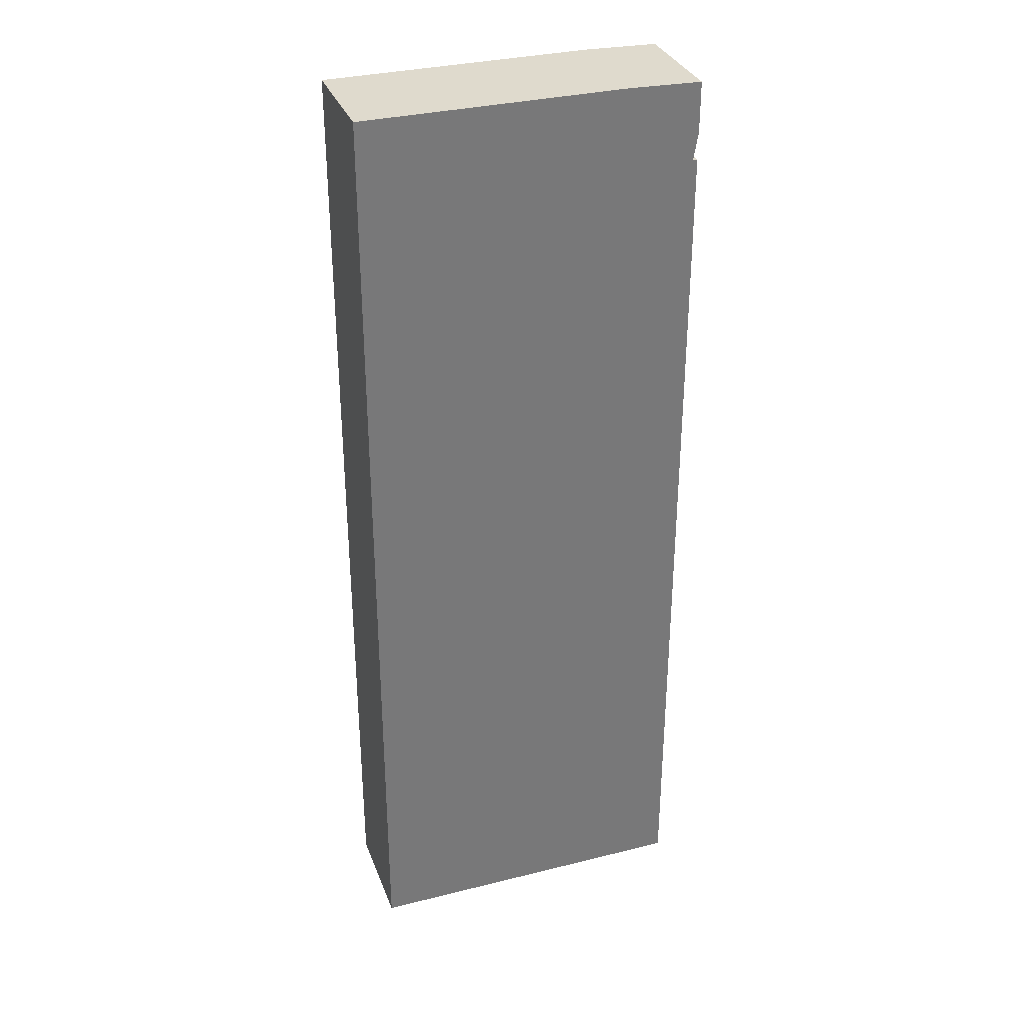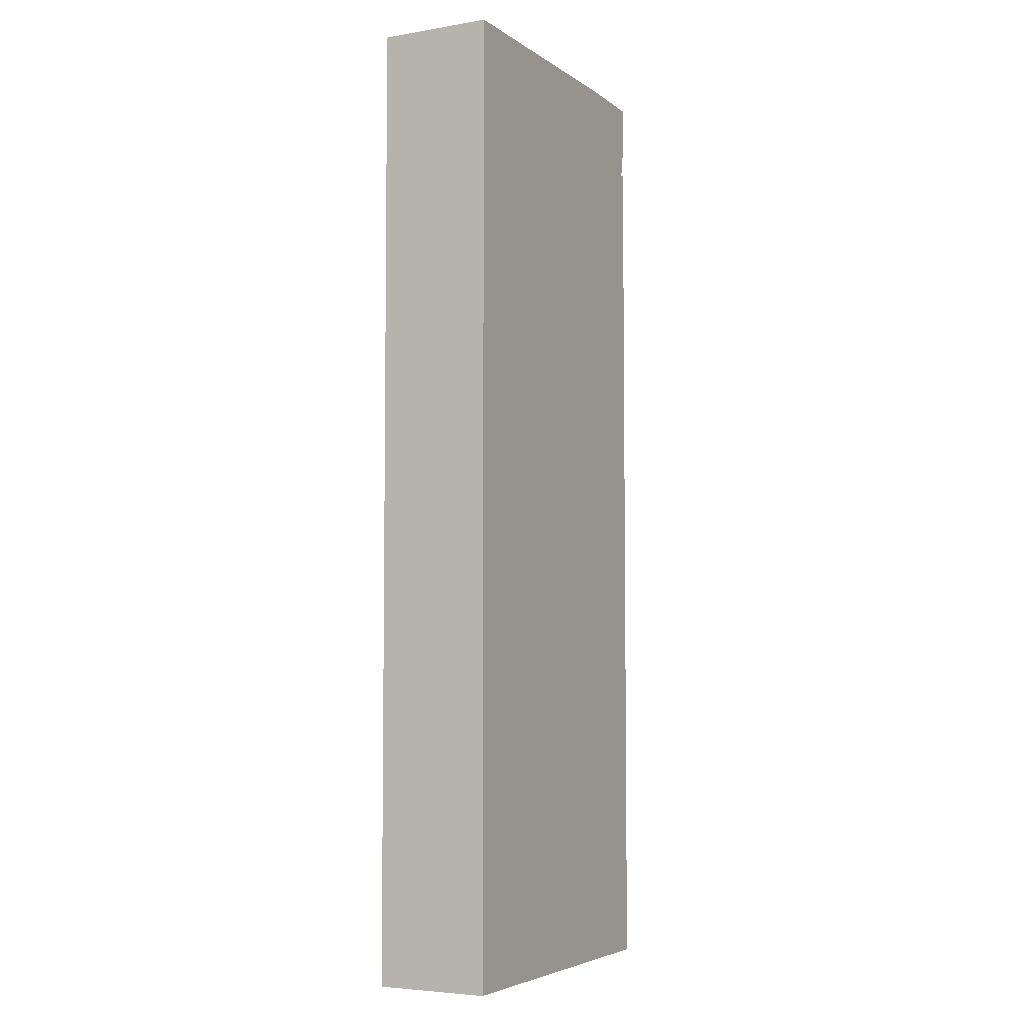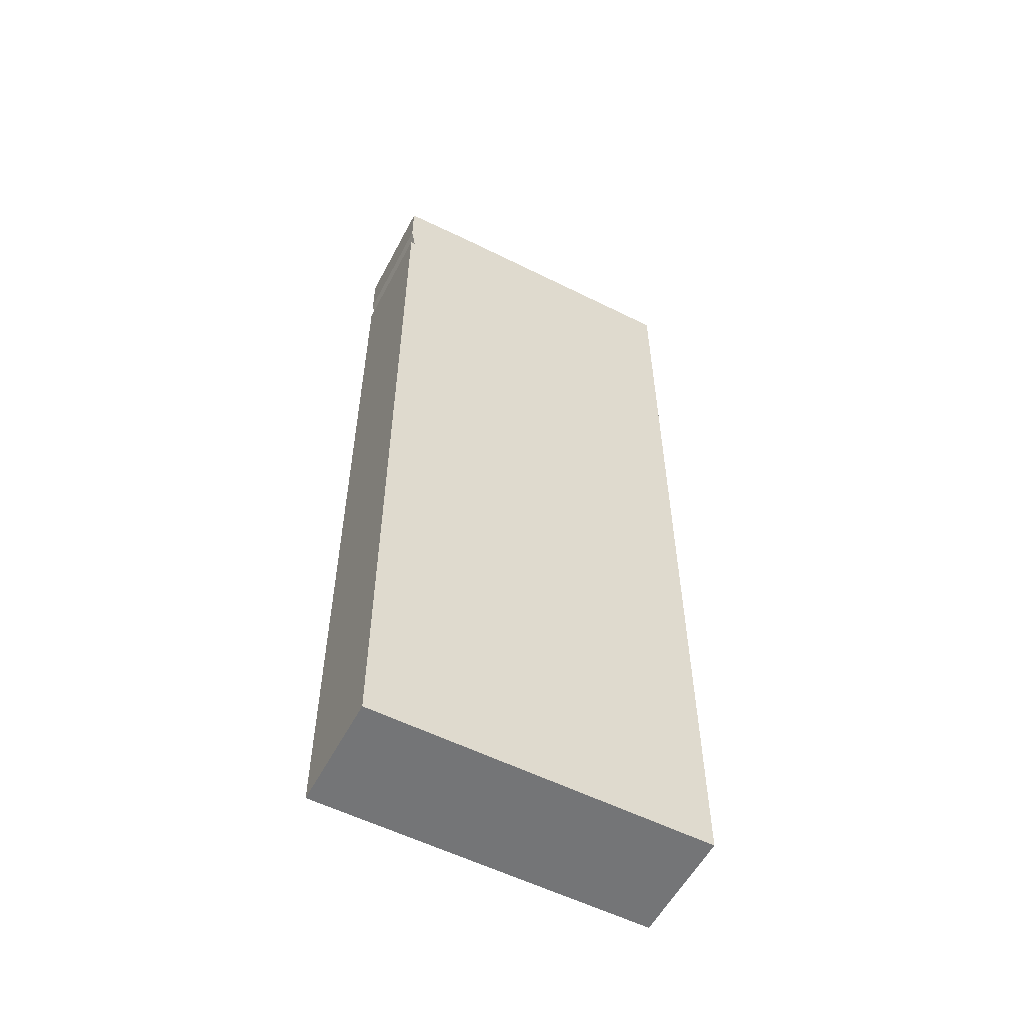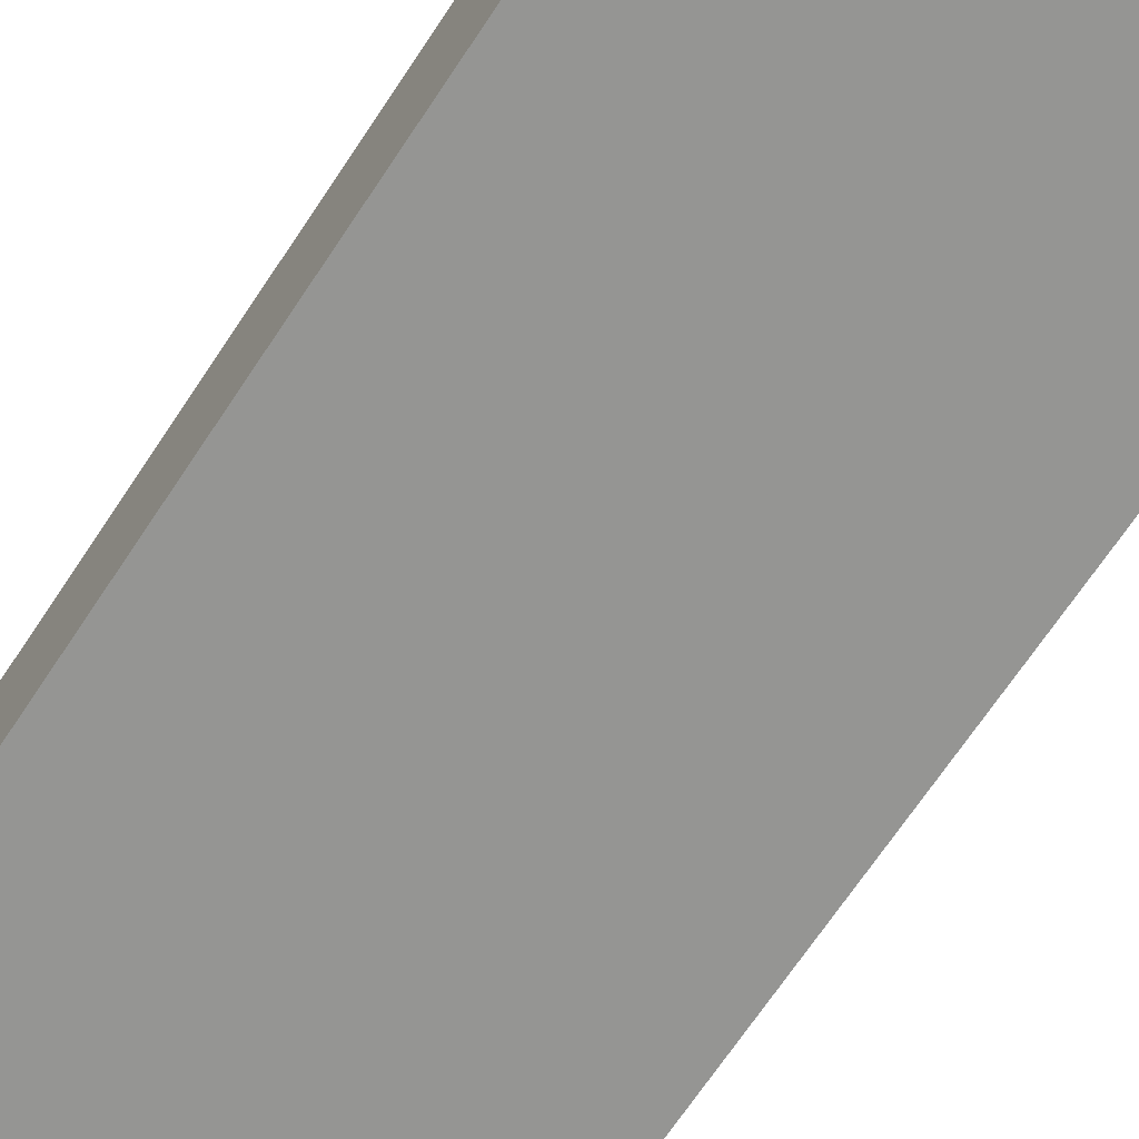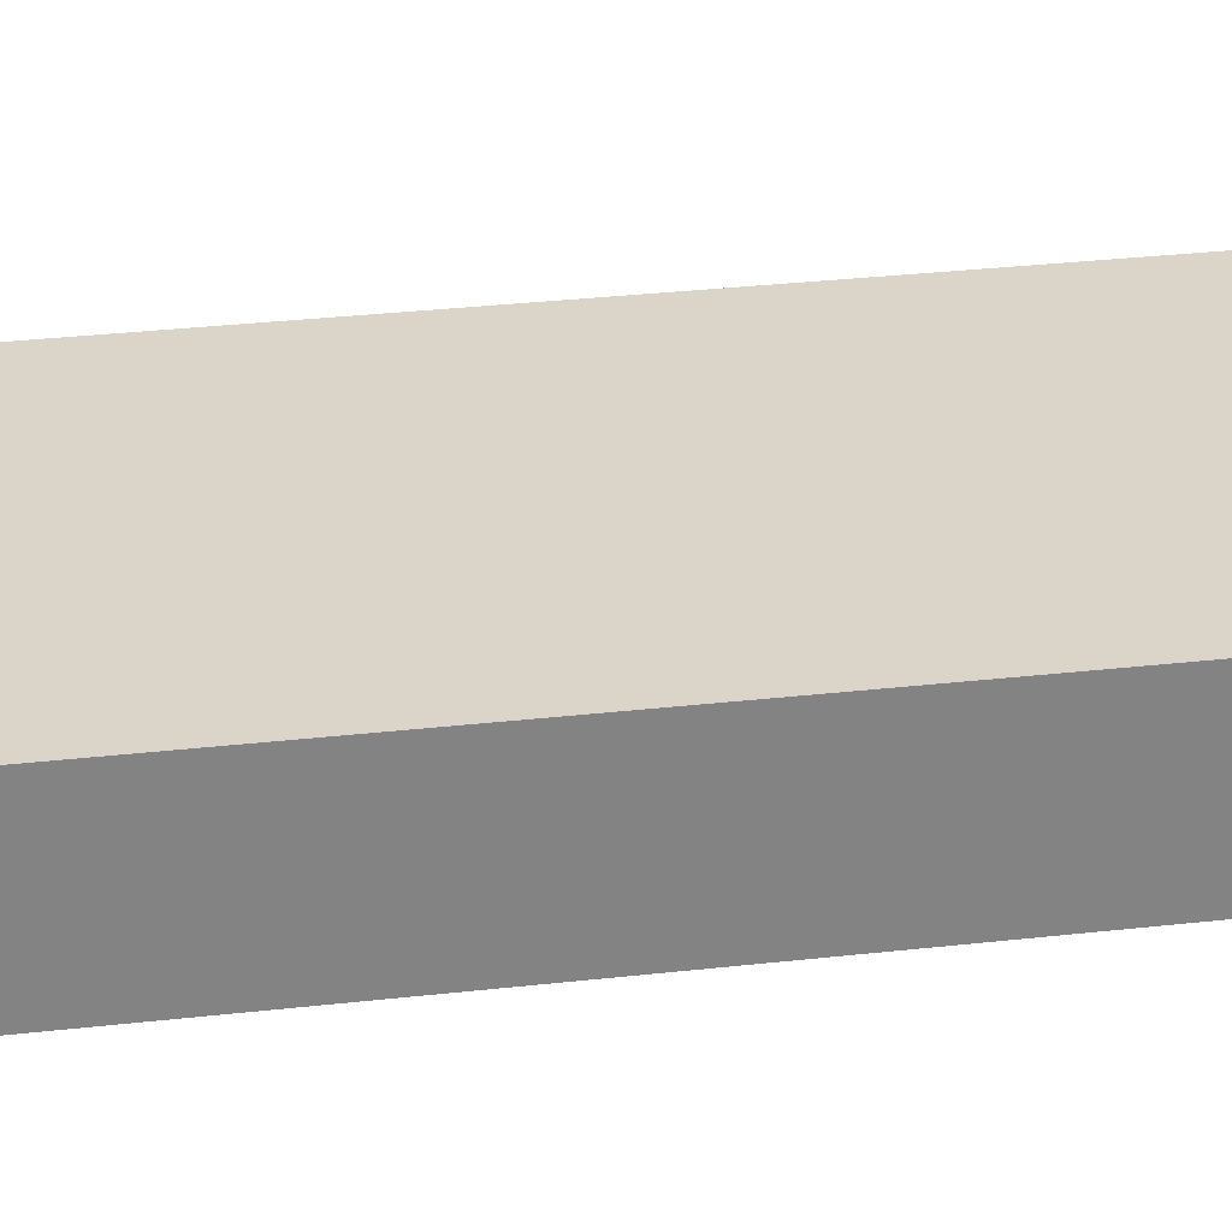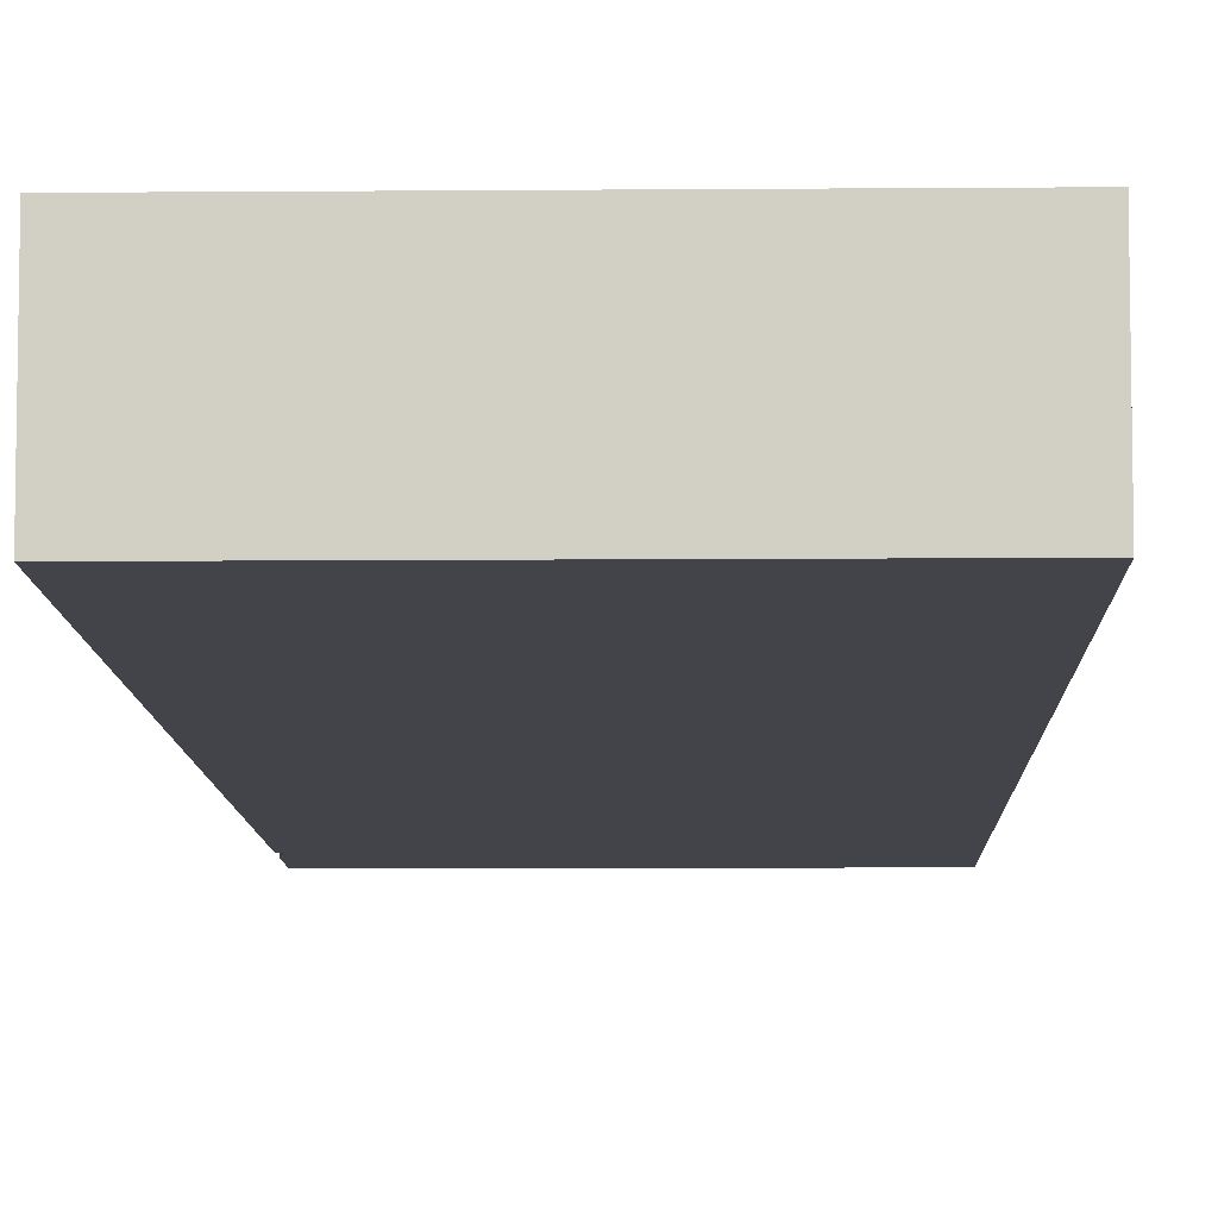
<metadata>
{"format":"obj","ext":"obj","renderer":"f3d","projection":"perspective","resolution":1024,"background":"white","views":[{"elev":32.9,"azim":161.0,"up":"+Y"},{"elev":-4.9,"azim":117.8,"up":"+Y"},{"elev":-56.4,"azim":-27.6,"up":"+Y"},{"elev":-67.3,"azim":-33.3,"up":"+Z"},{"elev":29.4,"azim":-99.7,"up":"+Z"},{"elev":-8.5,"azim":1.3,"up":"+Z"}]}
</metadata>
<code>
g sbg_cityforest_sm_building48
v -0.74 4.22 0
v -0.74 4 0
v -0.72 3.88 0
v -0.74 3.88 0
v -0.74 0 0
v 0.74 0 0
v 0.74 4.23 0
v -0.42 4.23 0
v -0.74 4.22 0.5
v -0.74 4 0.5
v -0.72 3.88 0.5
v -0.74 3.88 0.5
v -0.74 0 0.5
v 0.74 0 0.5
v 0.74 4.23 0.5
v -0.42 4.23 0.5
g sbg_cityforest_sm_building48_0
f 8 7 3
f 6 5 3
f 5 4 3
f 7 6 3
f 8 3 2
f 8 2 1
f 8 15 7
f 15 8 16
f 6 13 5
f 13 6 14
f 4 11 3
f 11 4 12
f 5 12 4
f 12 5 13
f 7 14 6
f 14 7 15
f 3 10 2
f 10 3 11
f 2 9 1
f 9 2 10
f 1 16 8
f 16 1 9
f 11 15 16
f 11 13 14
f 11 12 13
f 11 14 15
f 10 11 16
f 9 10 16

</code>
